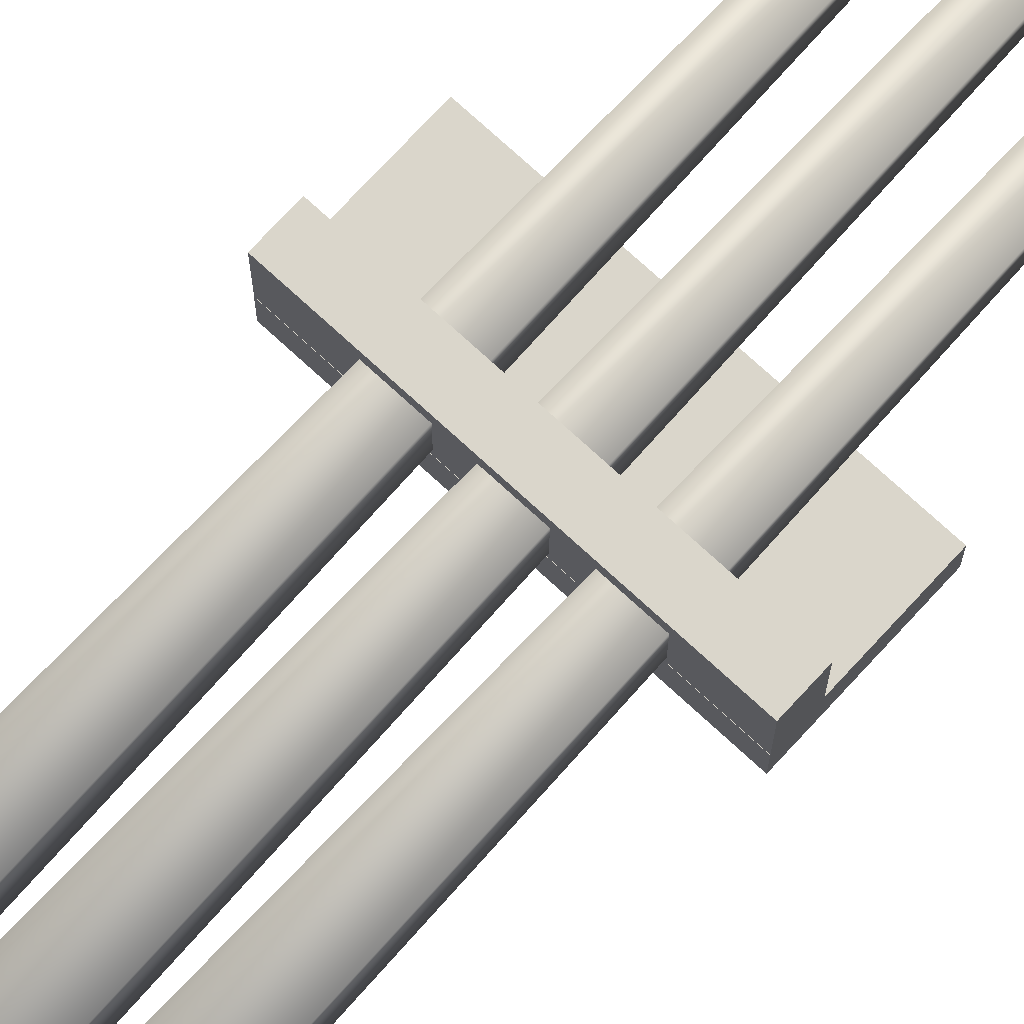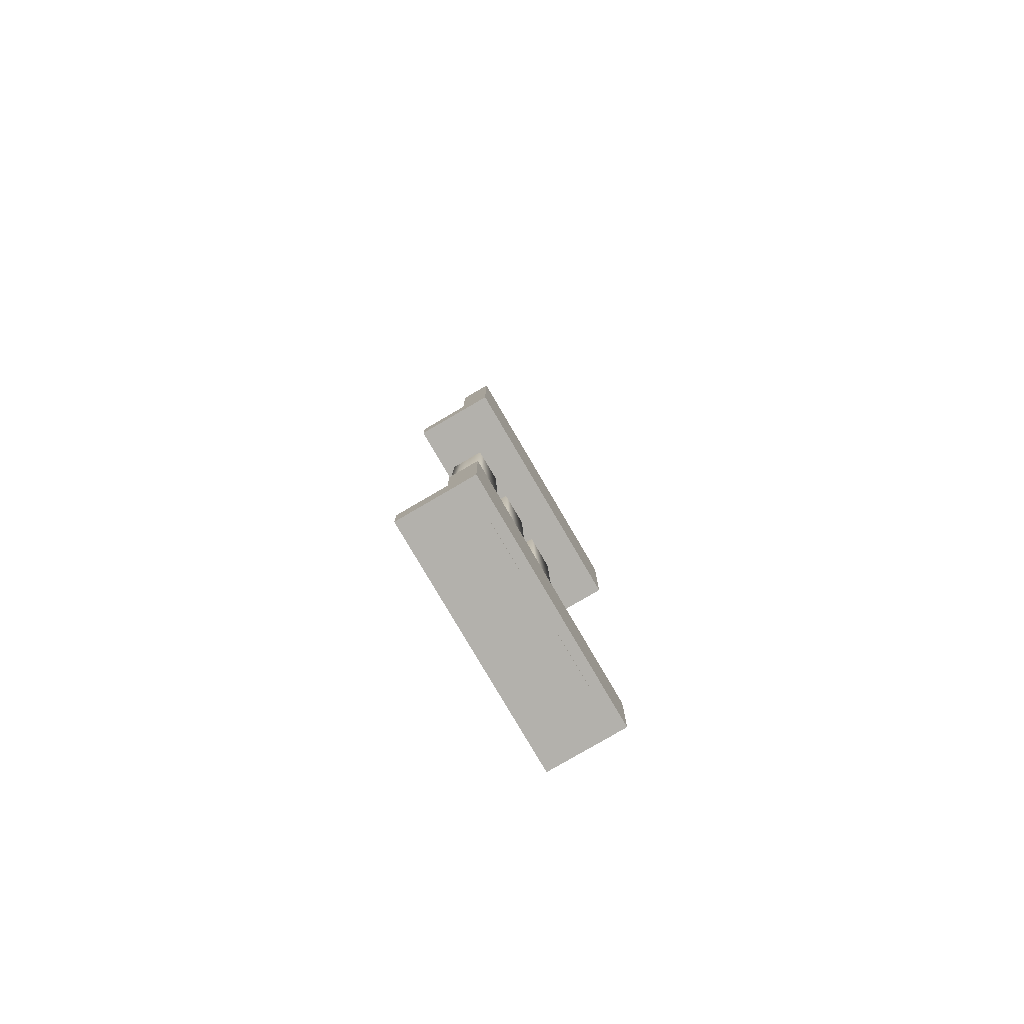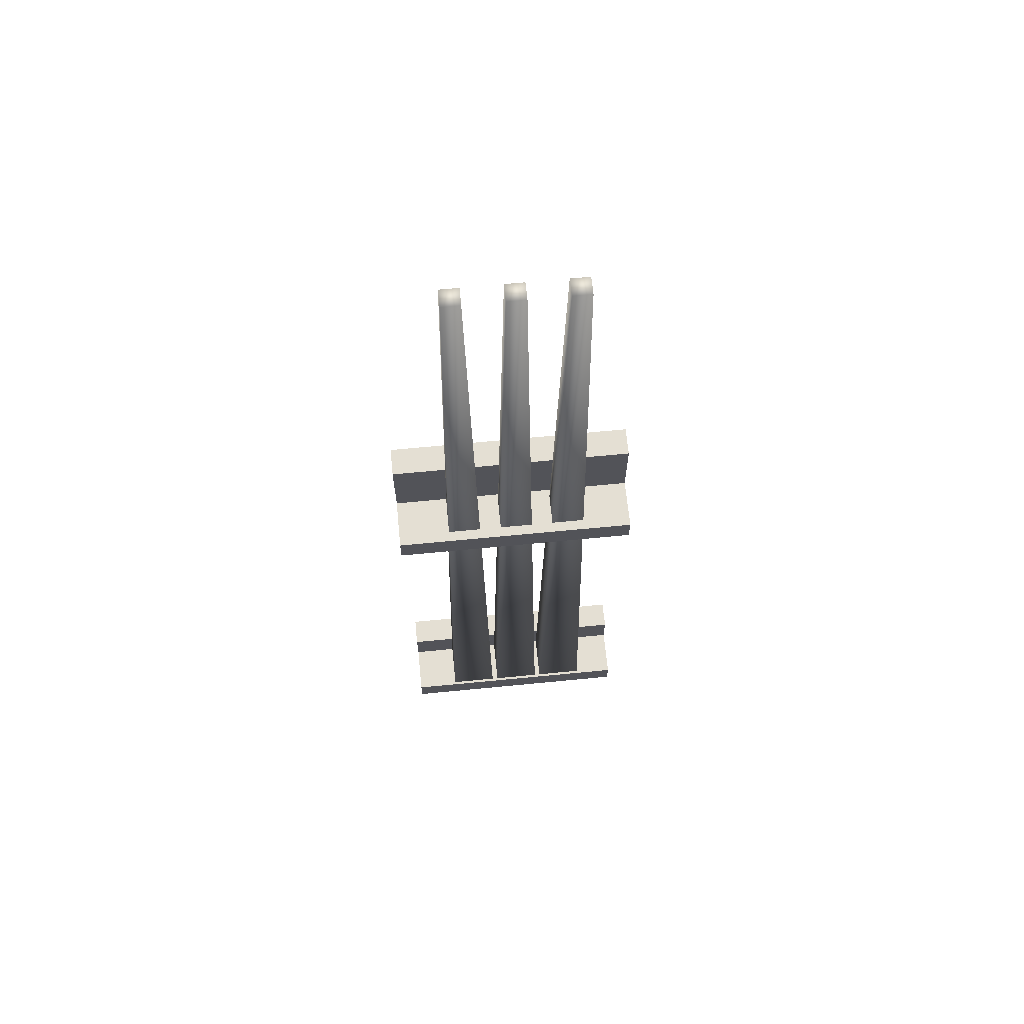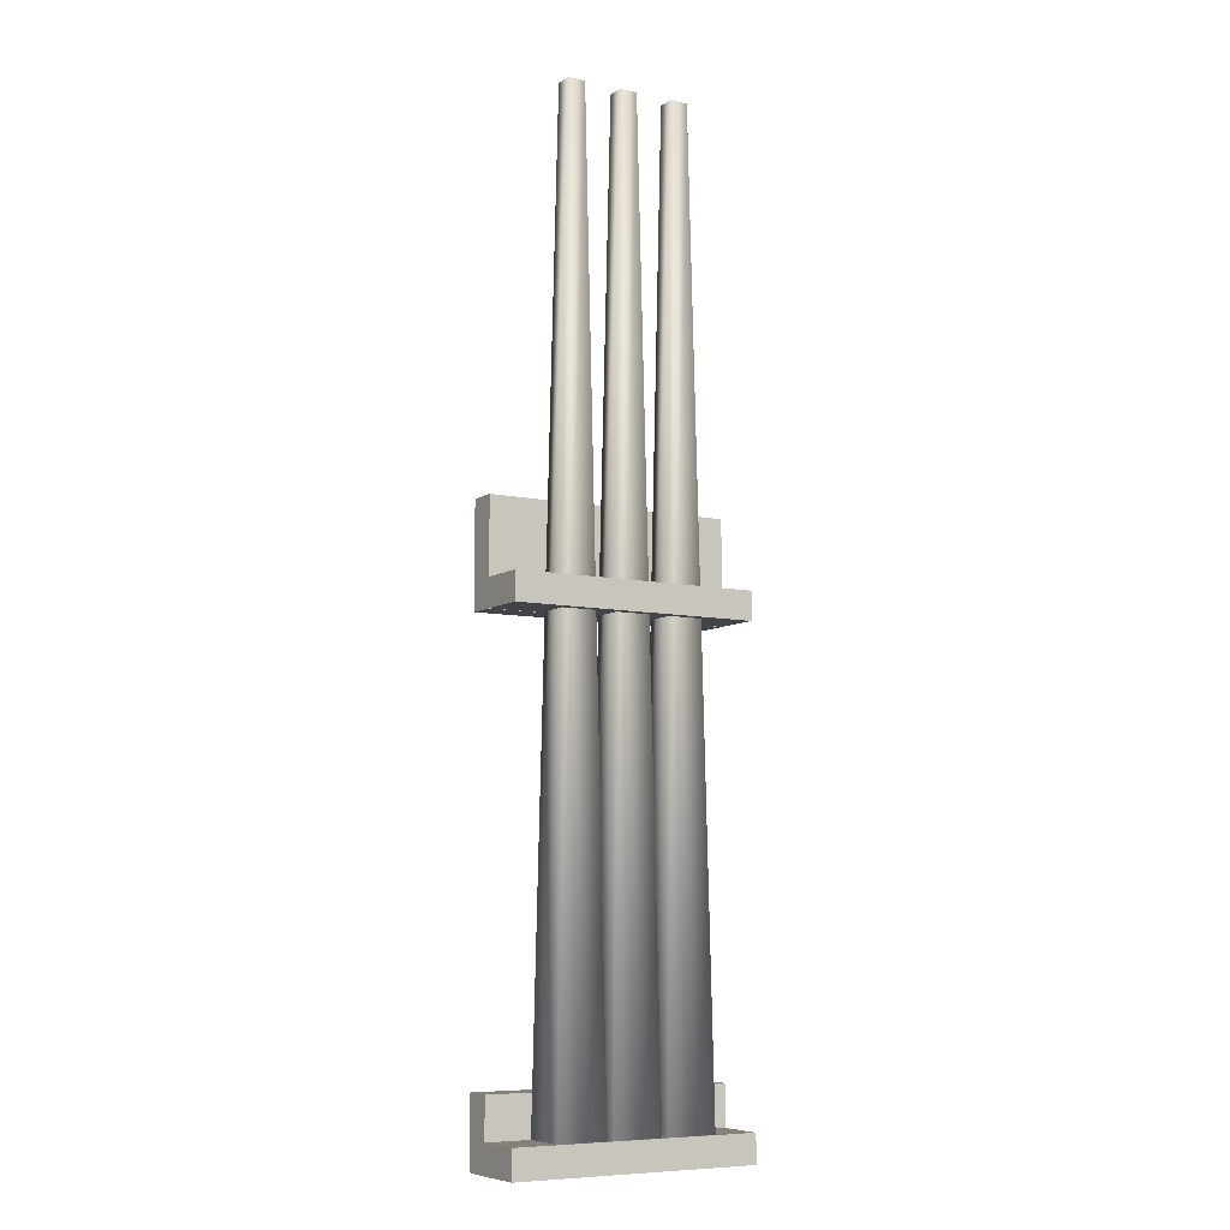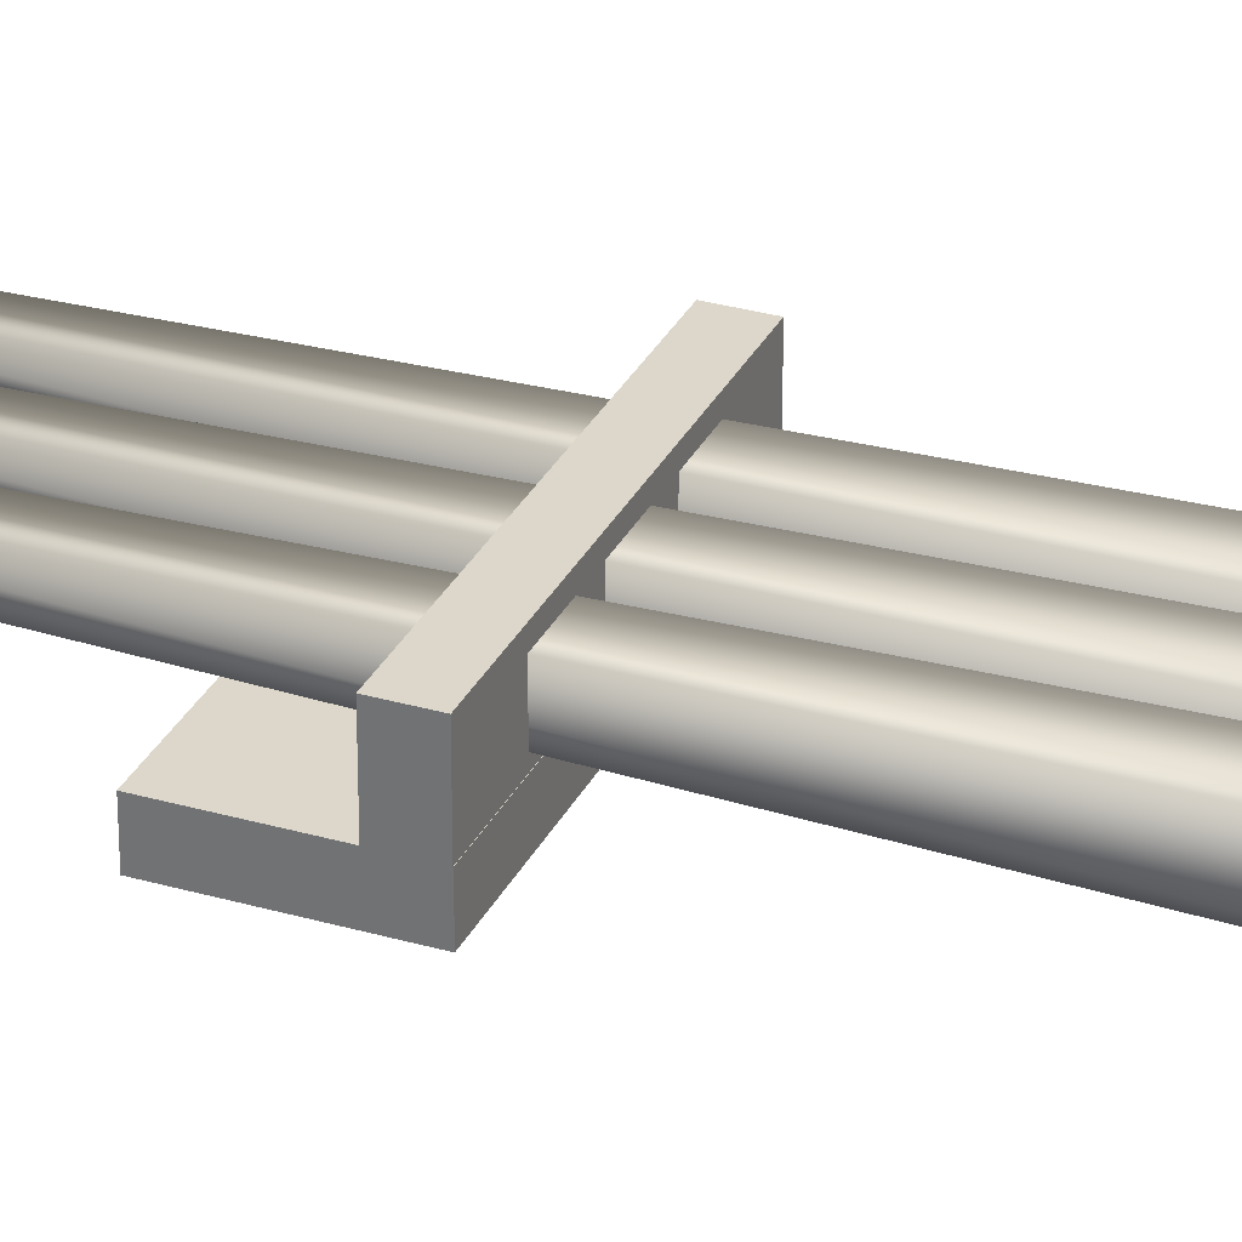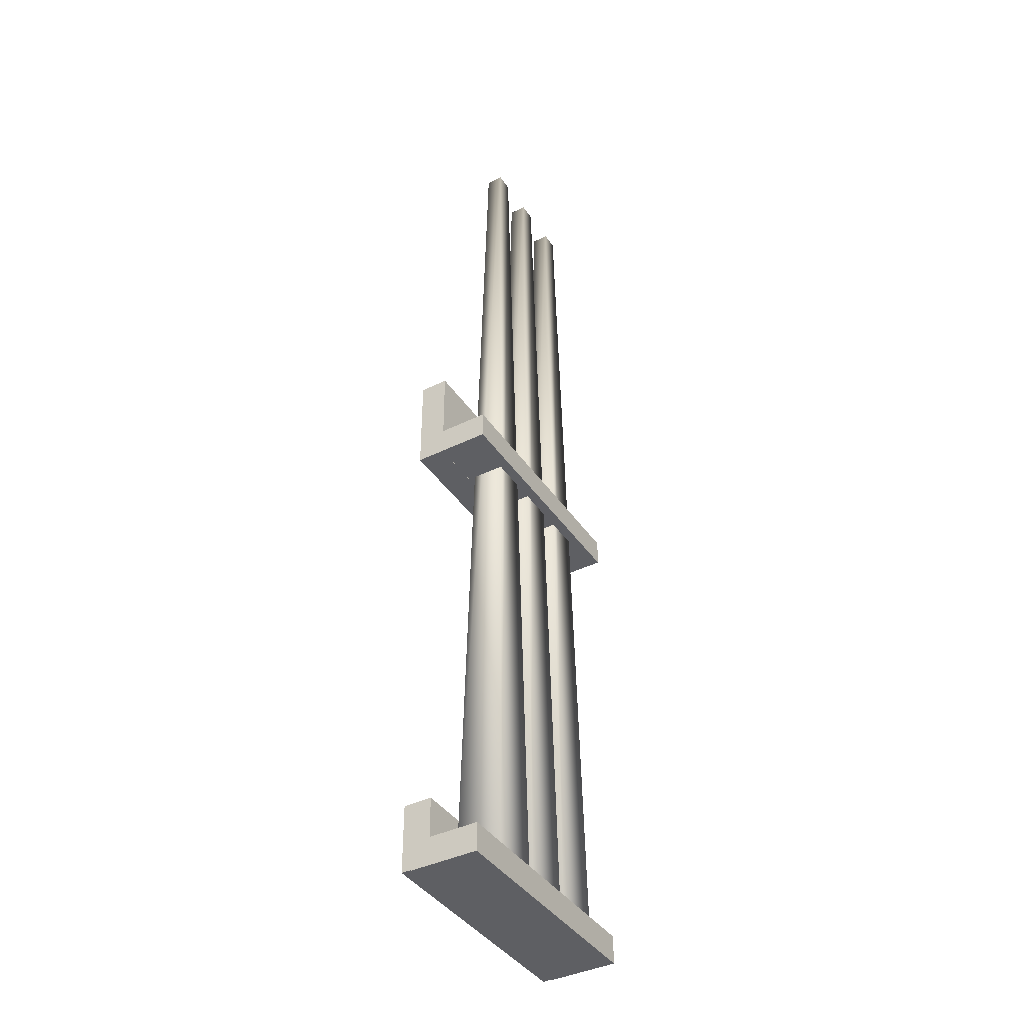
<metadata>
{"format":"obj","ext":"obj","renderer":"f3d","projection":"perspective","resolution":1024,"background":"white","views":[{"elev":74.1,"azim":42.7,"up":"+Z"},{"elev":-79.0,"azim":120.3,"up":"+Y"},{"elev":66.5,"azim":-5.6,"up":"+Y"},{"elev":-7.8,"azim":-30.9,"up":"+Y"},{"elev":30.7,"azim":-67.4,"up":"+Z"},{"elev":-40.5,"azim":-59.0,"up":"+Y"}]}
</metadata>
<code>
o Cube
v 0.07353 9.108 0.06926
v 0.07353 9.108 -0.06926
v 0.2002 1.362 0.1886
v 0.2002 1.362 -0.1886
v -0.07353 9.108 0.06926
v -0.07353 9.108 -0.06926
v -0.2002 1.362 0.1886
v -0.2002 1.362 -0.1886
f 1 5 7 3
f 4 3 7 8
f 8 7 5 6
f 6 2 4 8
f 2 1 3 4
f 6 5 1 2
o Cube.001
v 0.5235 9.108 0.06926
v 0.5235 9.108 -0.06926
v 0.6502 1.362 0.1886
v 0.6502 1.362 -0.1886
v 0.3765 9.108 0.06926
v 0.3765 9.108 -0.06926
v 0.2498 1.362 0.1886
v 0.2498 1.362 -0.1886
f 9 13 15 11
f 12 11 15 16
f 16 15 13 14
f 14 10 12 16
f 10 9 11 12
f 14 13 9 10
o Cube.002
v 0.9735 9.108 0.06926
v 0.9735 9.108 -0.06926
v 1.1 1.362 0.1886
v 1.1 1.362 -0.1886
v 0.8265 9.108 0.06926
v 0.8265 9.108 -0.06926
v 0.6998 1.362 0.1886
v 0.6998 1.362 -0.1886
f 17 21 23 19
f 20 19 23 24
f 24 23 21 22
f 22 18 20 24
f 18 17 19 20
f 22 21 17 18
o Cube.003
v -0.565 1.175 -0.1871
v -0.565 1.723 -0.1871
v -0.565 1.175 -0.4153
v -0.565 1.723 -0.4153
v 1.435 1.175 -0.1871
v 1.435 1.723 -0.1871
v 1.435 1.175 -0.4153
v 1.435 1.723 -0.4153
f 25 26 28 27
f 27 28 32 31
f 31 32 30 29
f 29 30 26 25
f 27 31 29 25
f 32 28 26 30
o Cube.004
v -0.565 1.171 -0.3355
v -0.565 1.171 0.2117
v -0.565 1.399 -0.3355
v -0.565 1.399 0.2117
v 1.435 1.171 -0.3355
v 1.435 1.171 0.2117
v 1.435 1.399 -0.3355
v 1.435 1.399 0.2117
f 33 34 36 35
f 35 36 40 39
f 39 40 38 37
f 37 38 34 33
f 35 39 37 33
f 40 36 34 38
o Cube.005
v -0.565 5.127 -0.1871
v -0.565 5.96 -0.1871
v -0.565 5.127 -0.4153
v -0.565 5.96 -0.4153
v 1.435 5.127 -0.1871
v 1.435 5.96 -0.1871
v 1.435 5.127 -0.4153
v 1.435 5.96 -0.4153
f 41 42 44 43
f 43 44 48 47
f 47 48 46 45
f 45 46 42 41
f 43 47 45 41
f 48 44 42 46
o Cube.006
v -0.565 5.128 -0.3355
v -0.565 5.128 0.2117
v -0.565 5.356 -0.3355
v -0.565 5.356 0.2117
v 1.435 5.128 -0.3355
v 1.435 5.128 0.2117
v 1.435 5.356 -0.3355
v 1.435 5.356 0.2117
f 49 50 52 51
f 51 52 56 55
f 55 56 54 53
f 53 54 50 49
f 51 55 53 49
f 56 52 50 54

</code>
